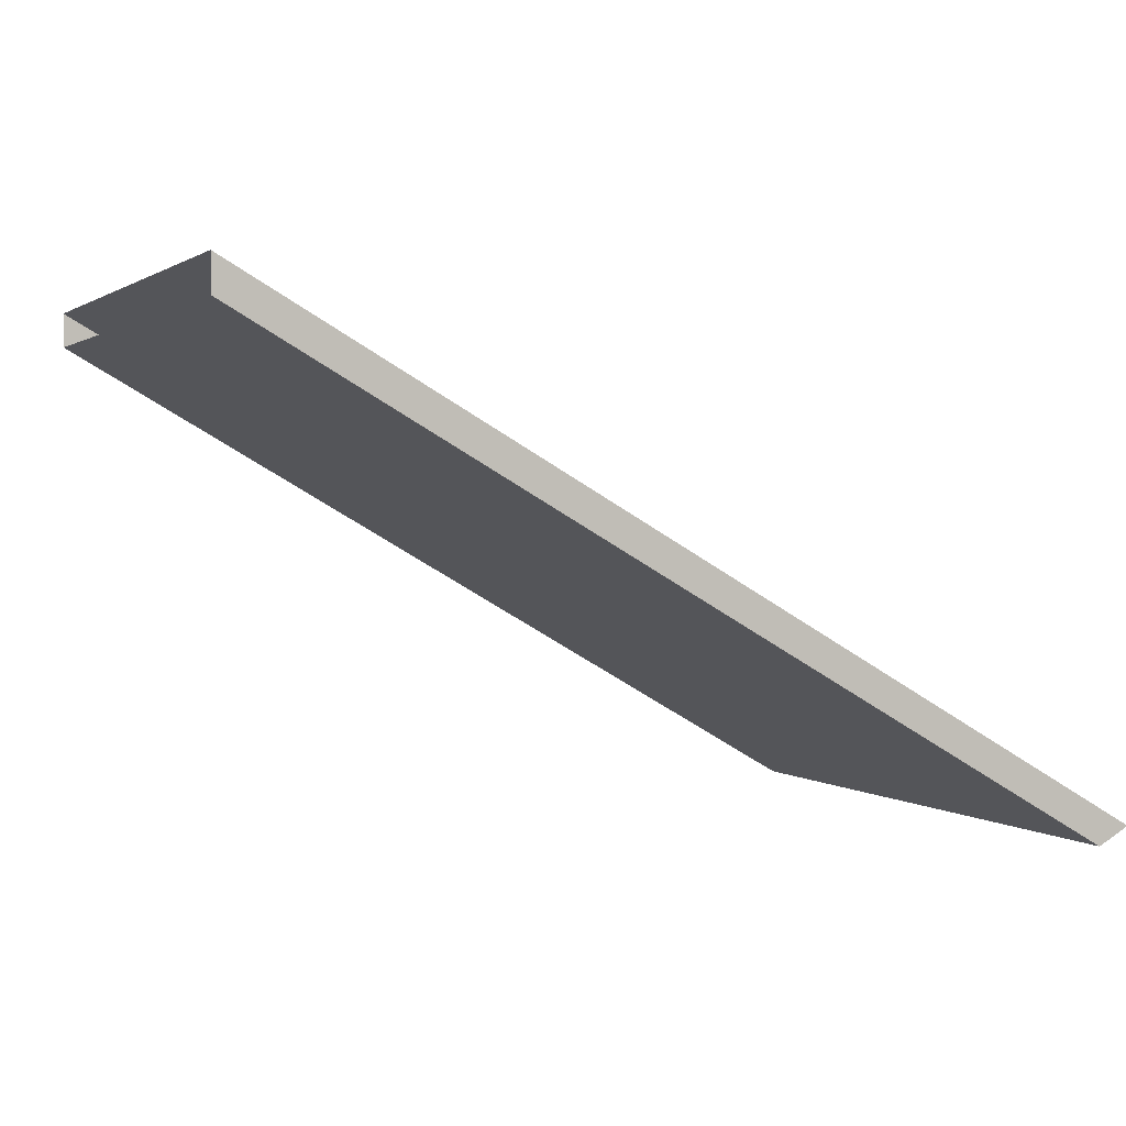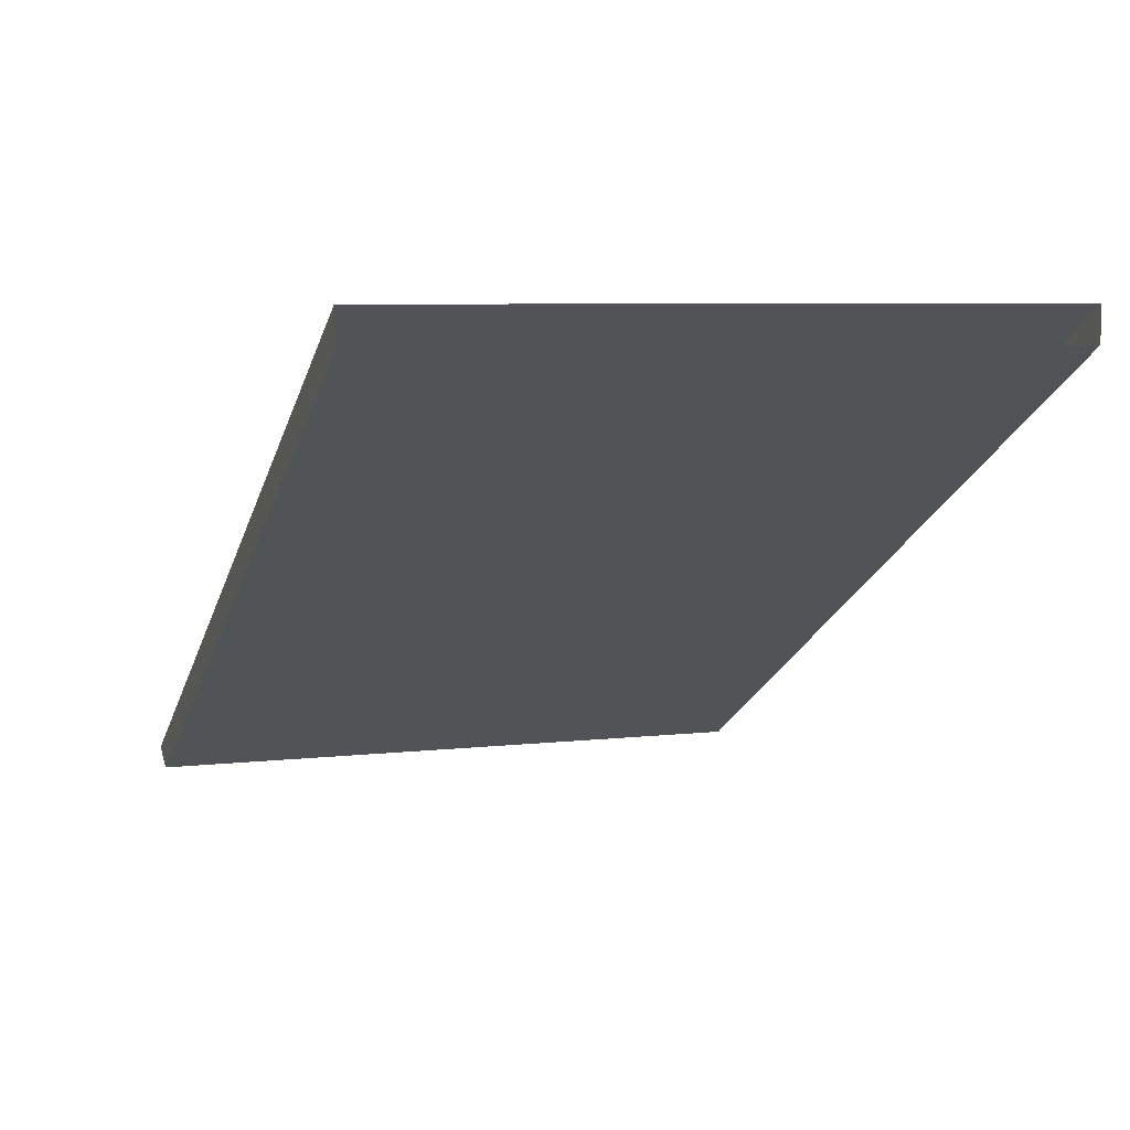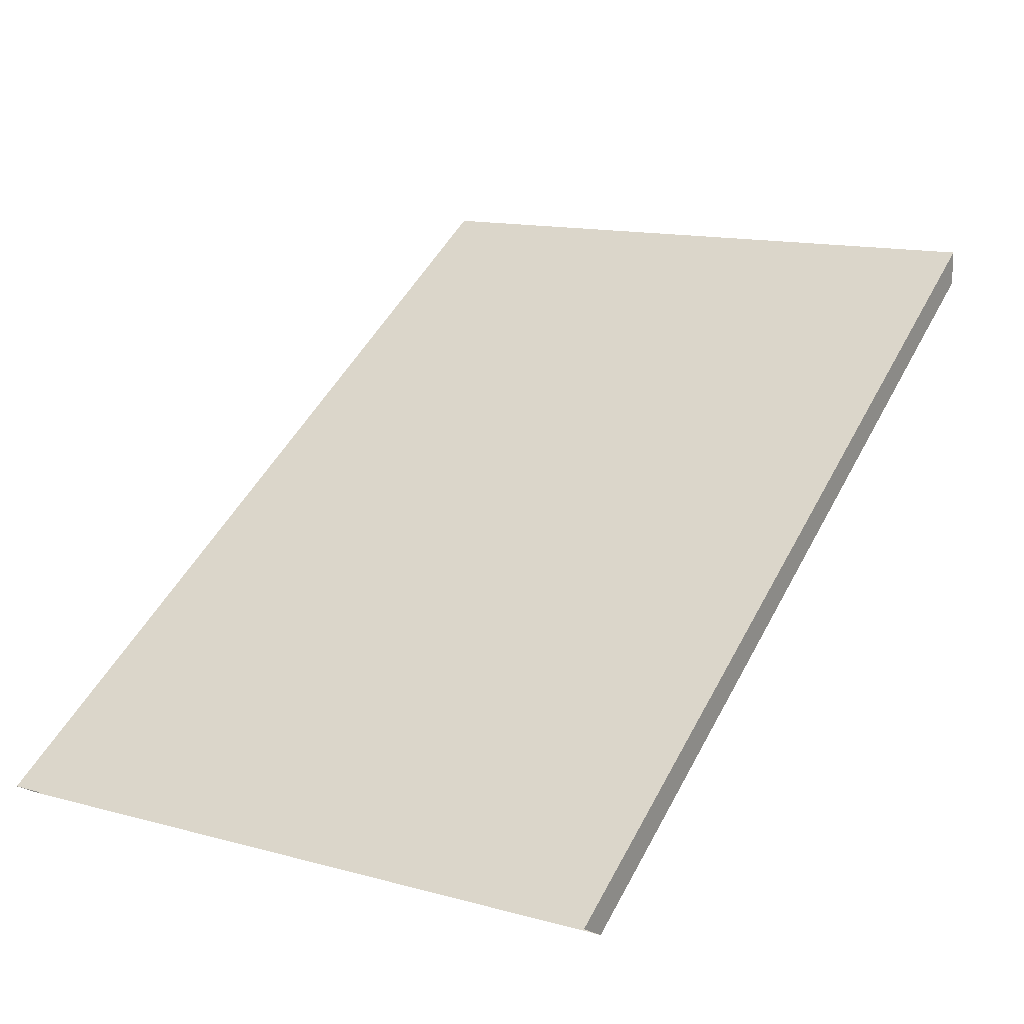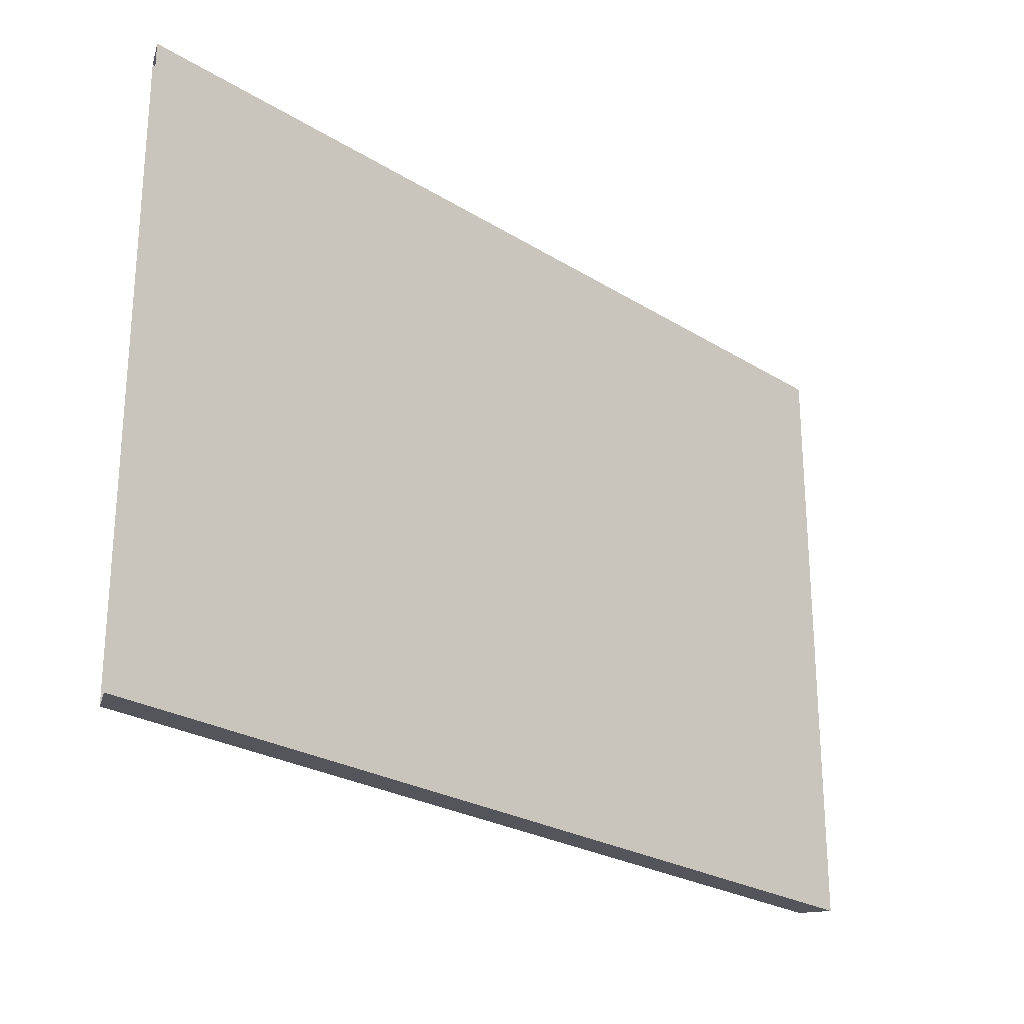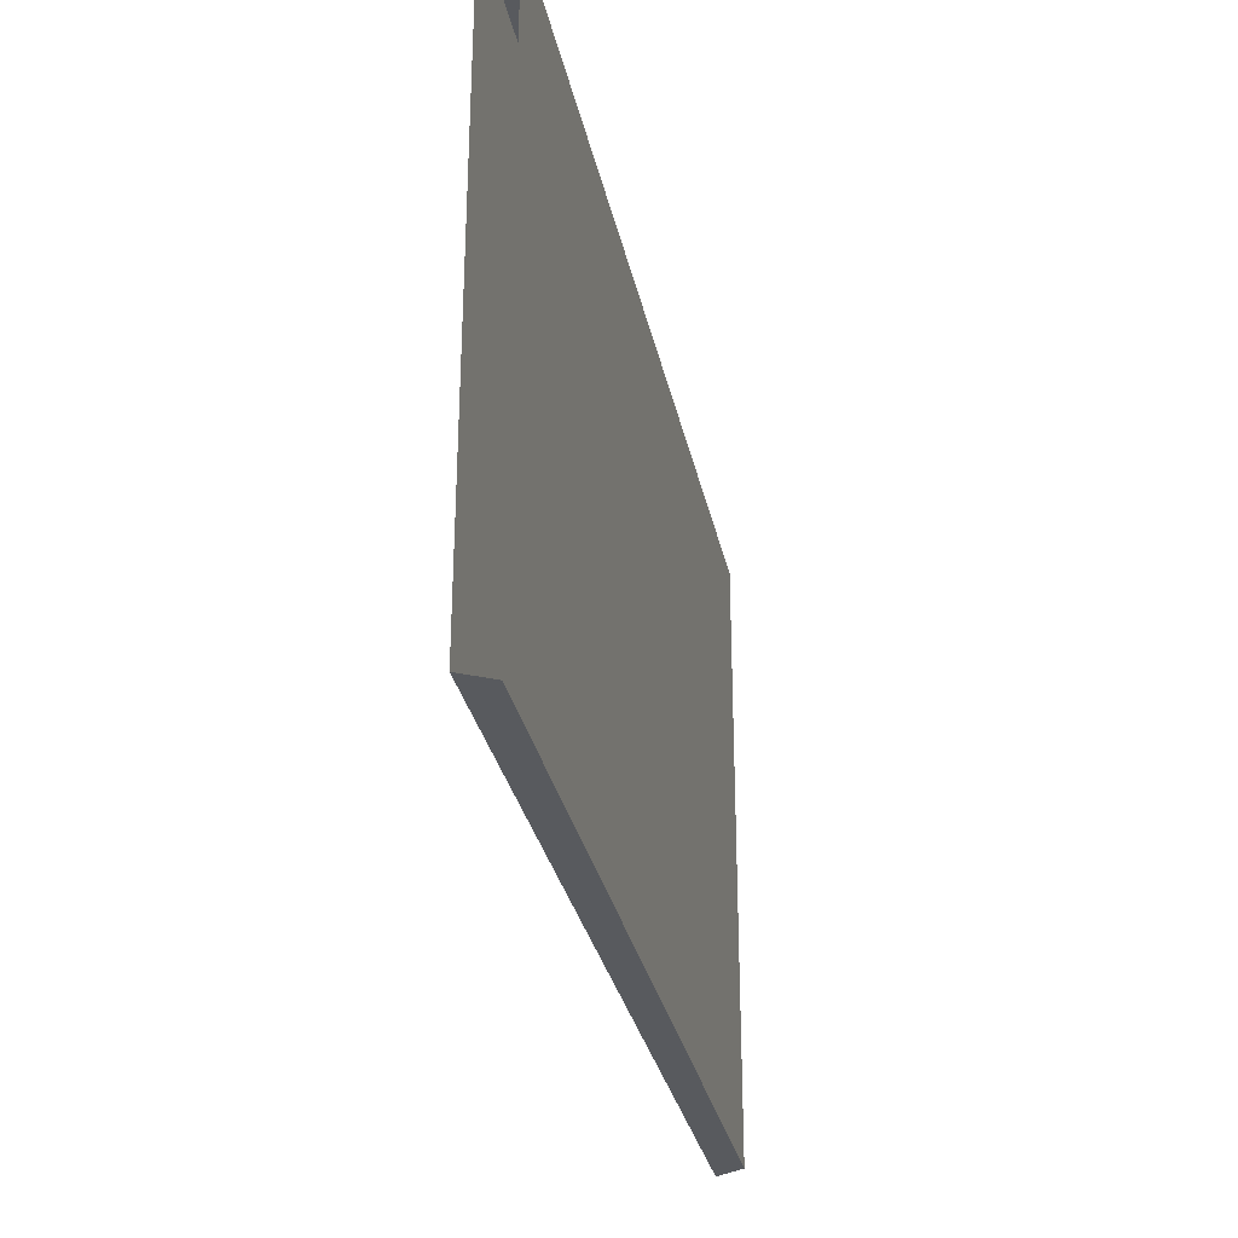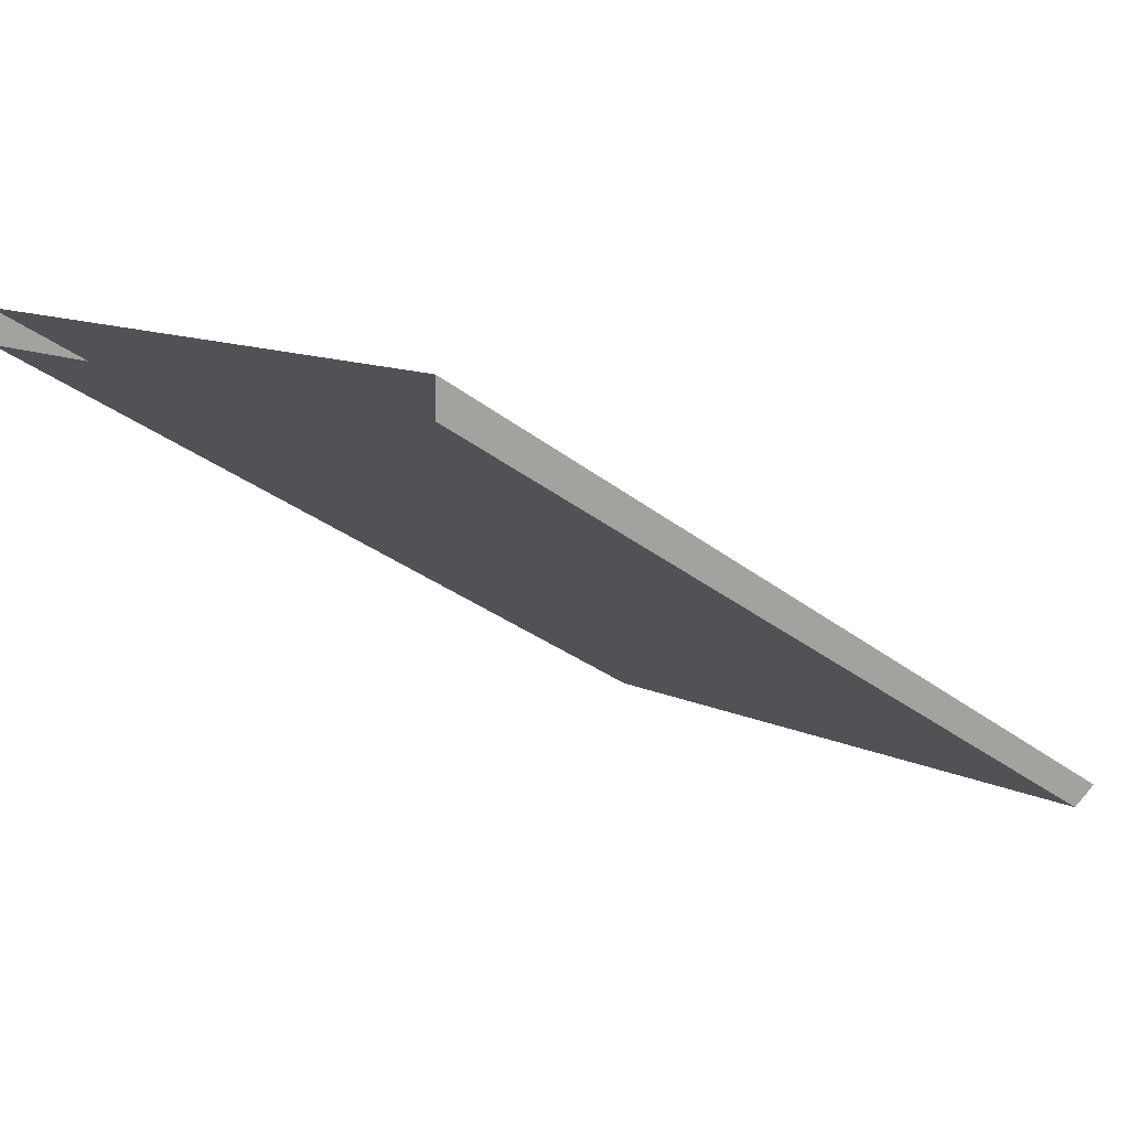
<metadata>
{"format":"obj","ext":"obj","renderer":"f3d","projection":"perspective","resolution":1024,"background":"white","views":[{"elev":1.4,"azim":158.2,"up":"+Z"},{"elev":6.6,"azim":71.1,"up":"+Z"},{"elev":13.8,"azim":-59.0,"up":"+Z"},{"elev":-24.9,"azim":-75.3,"up":"+Y"},{"elev":-30.8,"azim":71.7,"up":"+Y"},{"elev":12.0,"azim":137.7,"up":"+Z"}]}
</metadata>
<code>
o Cylinder.001_Cylinder.002
v -2.757 0.3731 5.292
v -2.757 9.544 5.292
v -14.25 0.3731 -1.342
v -14.25 9.544 -1.342
v -2.757 0.3731 5.781
v -2.757 9.544 5.781
v -14.67 0.3731 -1.097
v -14.67 9.544 -1.097
v -2.757 0.3731 5.292
v -14.25 0.3731 -1.342
f 6 7 5
f 1 7 3
f 2 8 6
f 2 10 4
f 6 8 7
f 1 5 7
f 2 4 8
f 2 9 10

</code>
